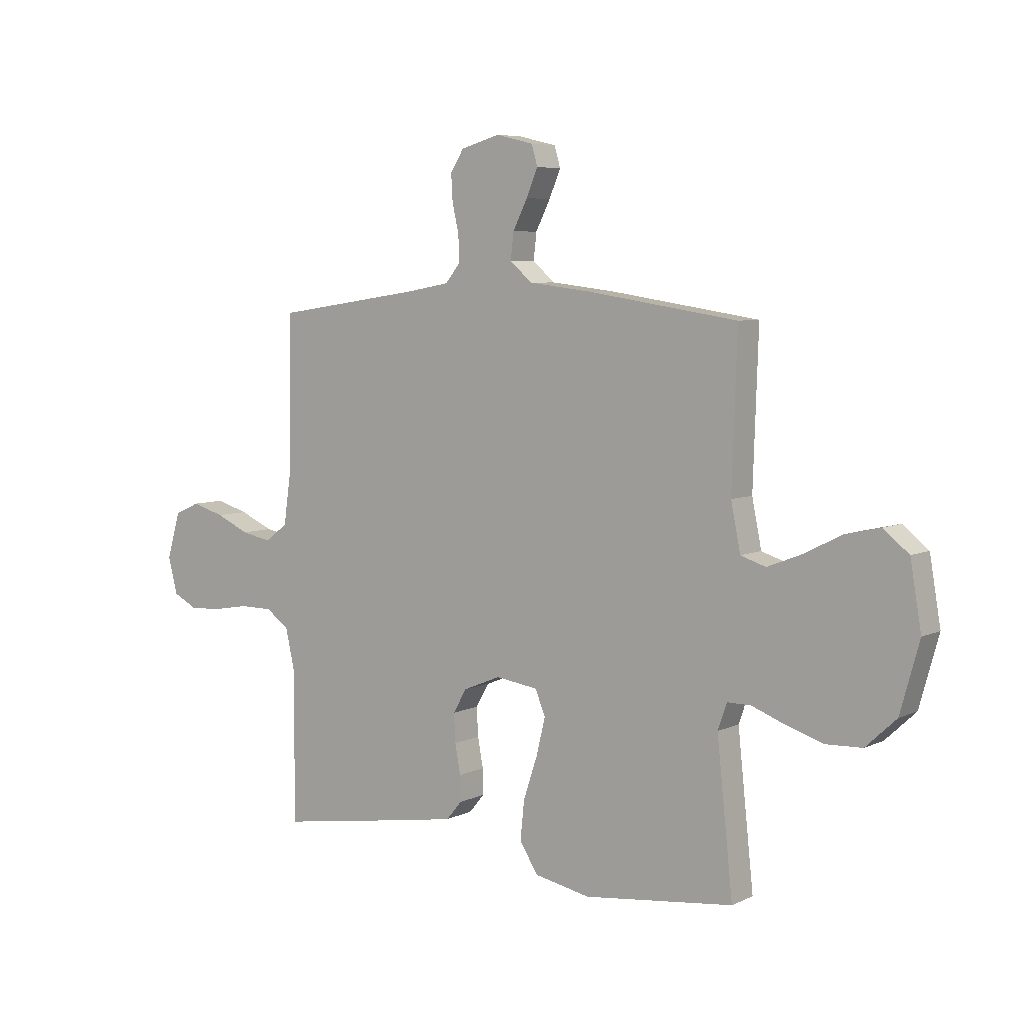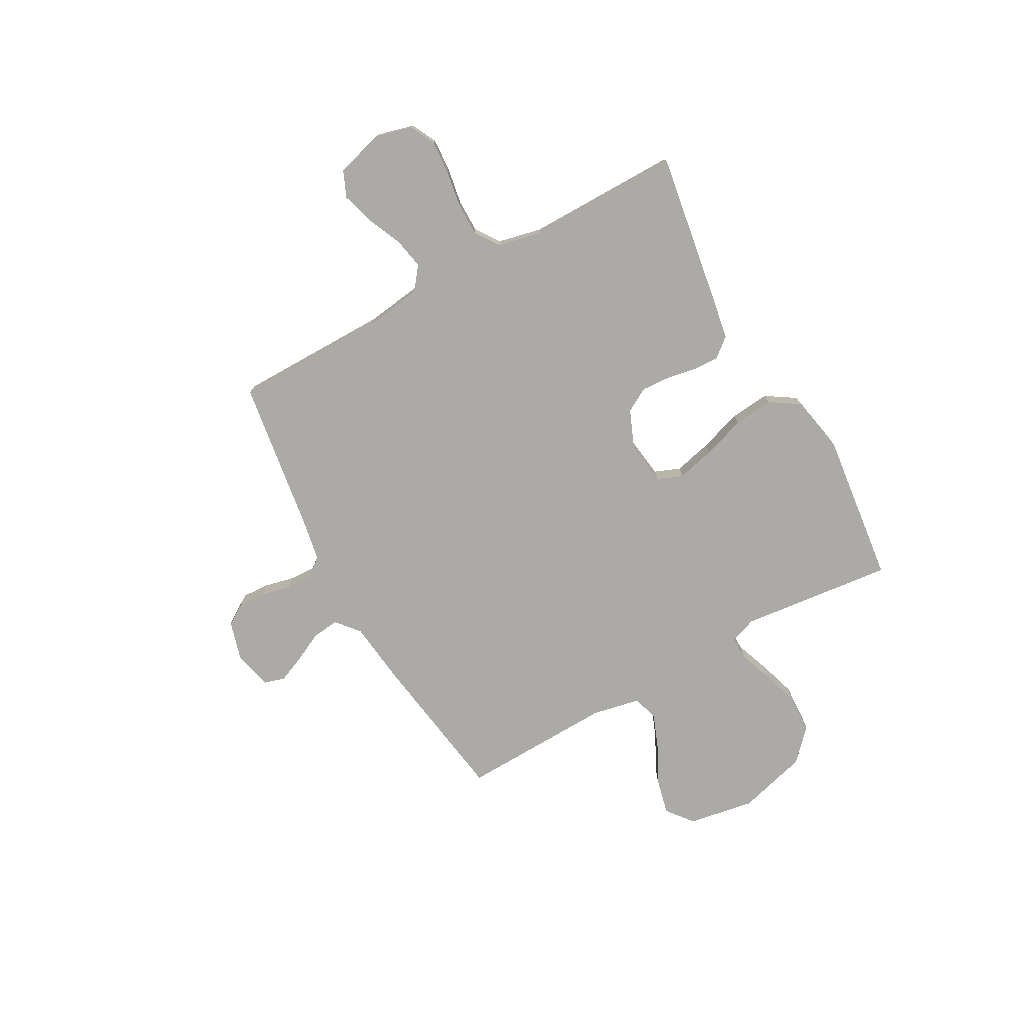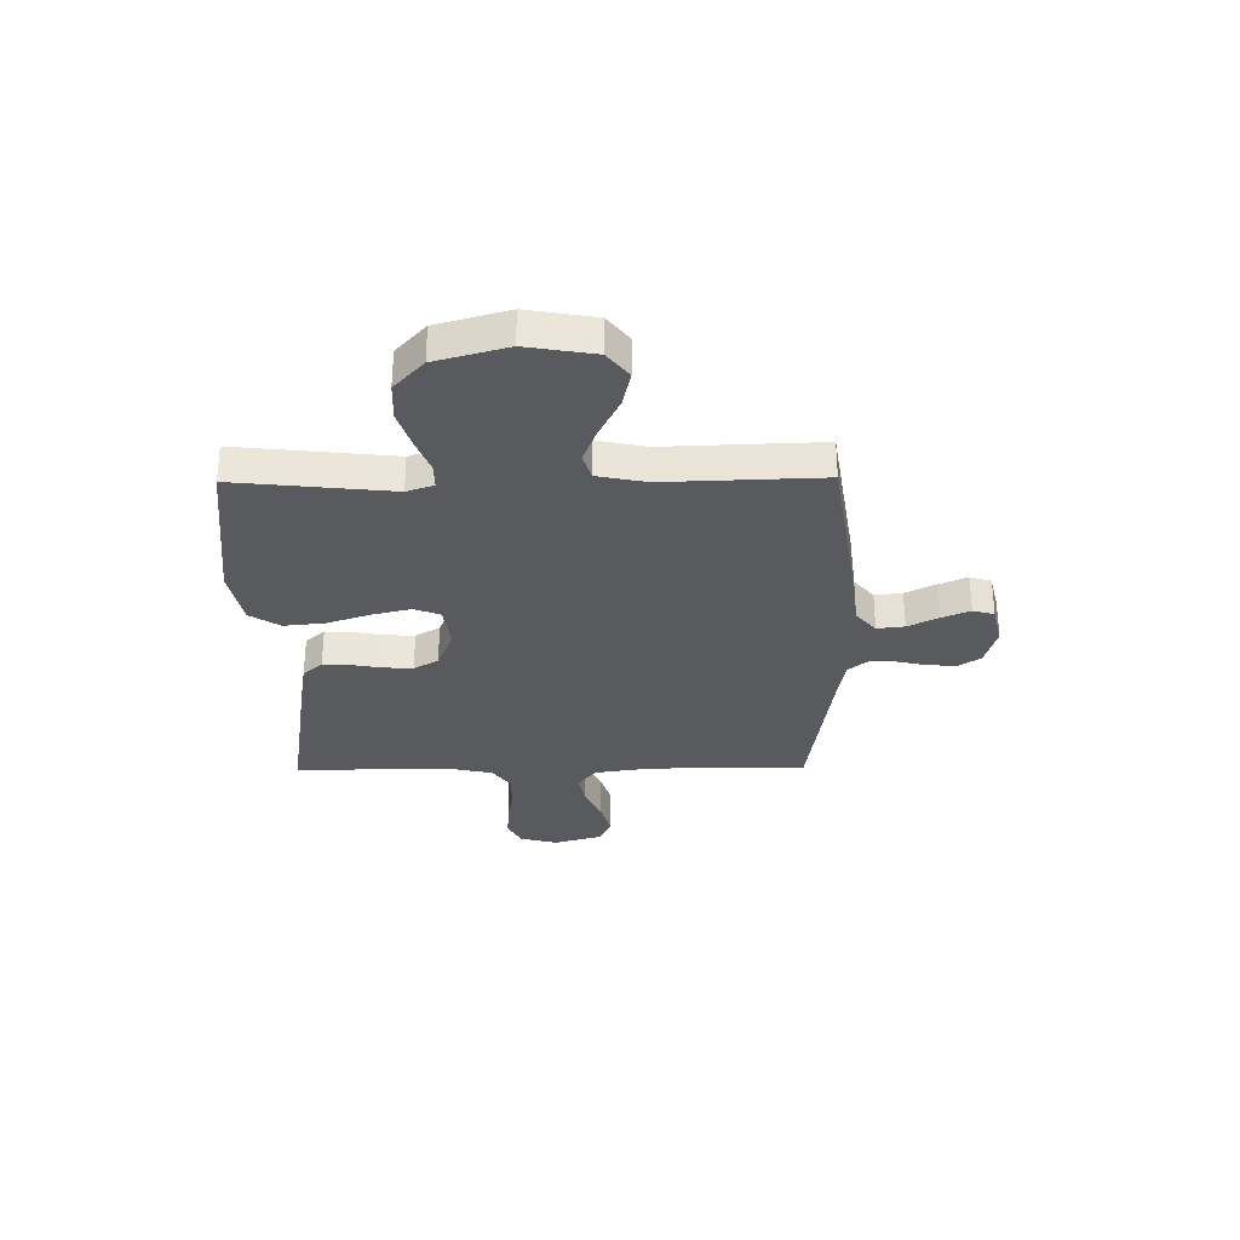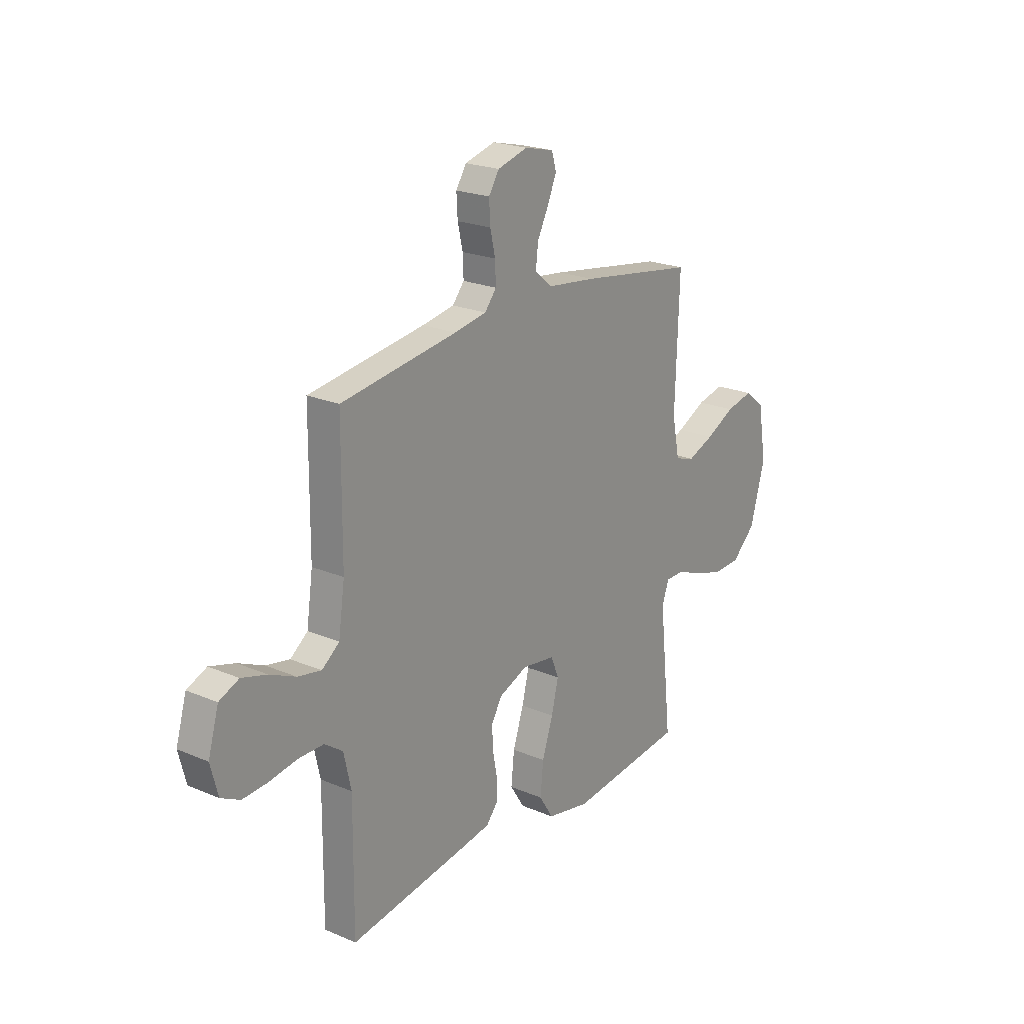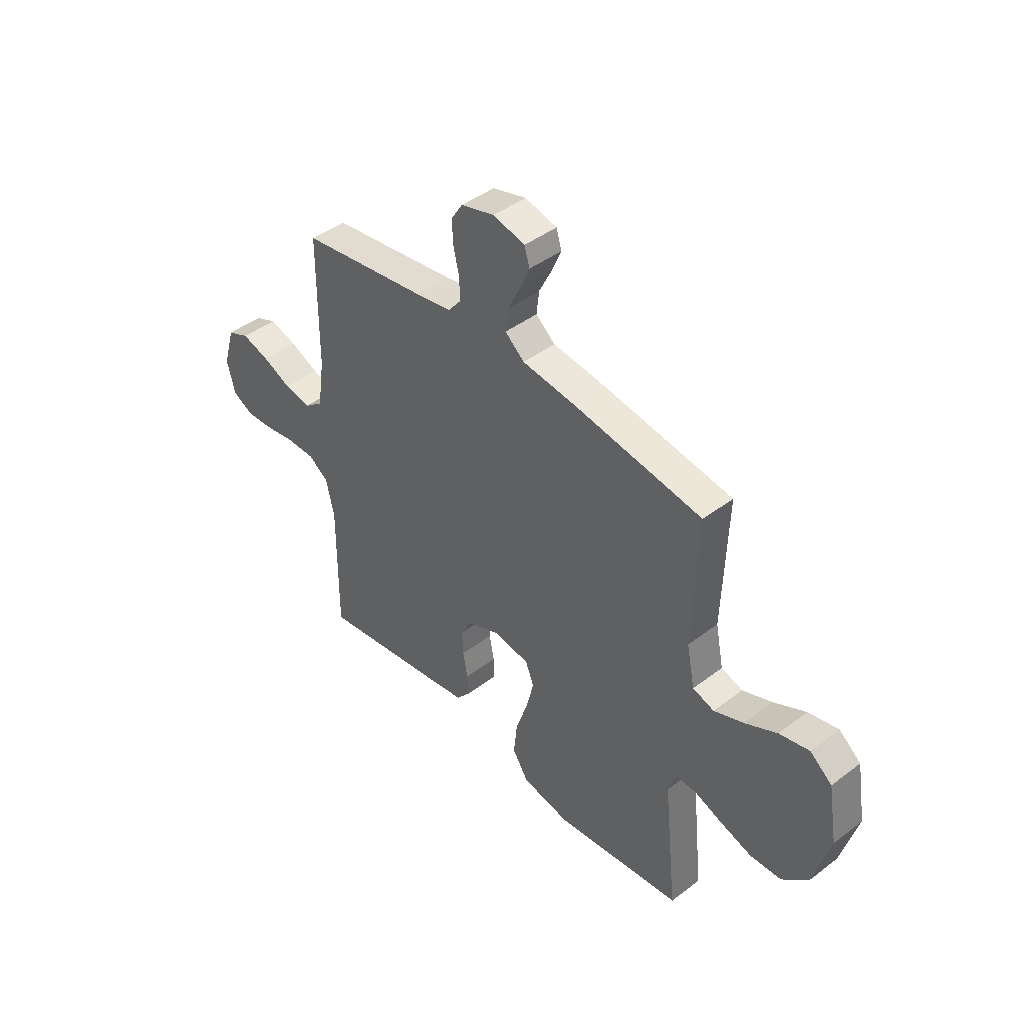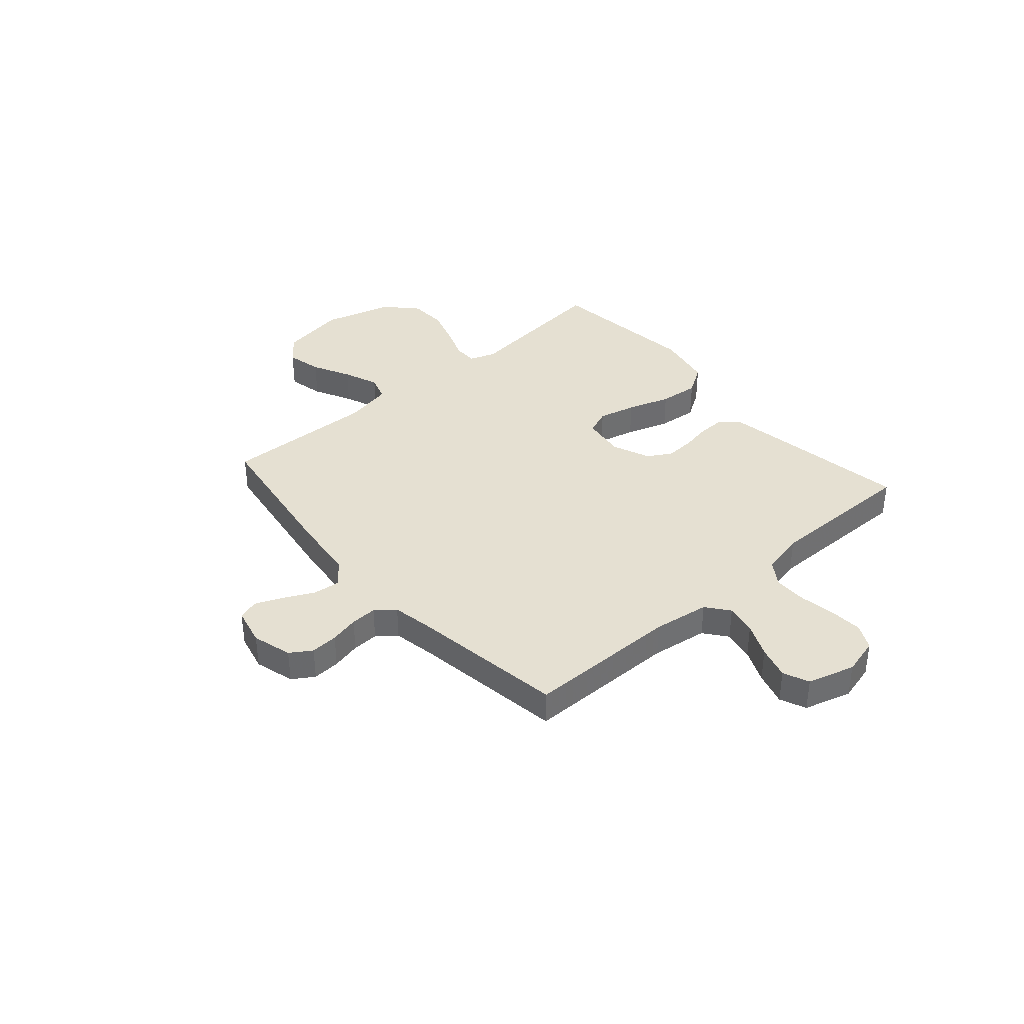
<metadata>
{"format":"obj","ext":"obj","renderer":"f3d","projection":"perspective","resolution":1024,"background":"white","views":[{"elev":6.2,"azim":-143.7,"up":"+Z"},{"elev":-75.7,"azim":118.9,"up":"+Y"},{"elev":-31.3,"azim":-89.3,"up":"+Y"},{"elev":21.8,"azim":126.8,"up":"+Z"},{"elev":43.5,"azim":-131.9,"up":"+Z"},{"elev":37.8,"azim":48.8,"up":"+Y"}]}
</metadata>
<code>
v 0.5 0.07 0.5
v 0.502 0.07 0.2
v 0.518 0.07 0.089
v 0.563 0.07 0.054
v 0.624 0.07 0.066
v 0.691 0.07 0.096
v 0.756 0.07 0.115
v 0.807 0.07 0.093
v 0.834 0.07 0
v 0.815 0.07 -0.073
v 0.766 0.07 -0.098
v 0.701 0.07 -0.094
v 0.63 0.07 -0.082
v 0.564 0.07 -0.082
v 0.517 0.07 -0.115
v 0.498 0.07 -0.2
v 0.5 0.07 -0.5
v 0.2 0.07 -0.453
v 0.118 0.07 -0.439
v 0.087 0.07 -0.402
v 0.088 0.07 -0.351
v 0.099 0.07 -0.292
v 0.102 0.07 -0.235
v 0.075 0.07 -0.188
v 0 0.07 -0.157
v -0.085 0.07 -0.169
v -0.105 0.07 -0.219
v -0.087 0.07 -0.293
v -0.059 0.07 -0.377
v -0.051 0.07 -0.455
v -0.088 0.07 -0.513
v -0.2 0.07 -0.535
v -0.5 0.07 -0.5
v -0.468 0.07 -0.2
v -0.486 0.07 -0.148
v -0.533 0.07 -0.148
v -0.599 0.07 -0.173
v -0.674 0.07 -0.197
v -0.747 0.07 -0.194
v -0.808 0.07 -0.137
v -0.846 0.07 0
v -0.824 0.07 0.13
v -0.773 0.07 0.171
v -0.703 0.07 0.155
v -0.628 0.07 0.117
v -0.559 0.07 0.09
v -0.509 0.07 0.106
v -0.49 0.07 0.2
v -0.5 0.07 0.5
v -0.2 0.07 0.546
v -0.074 0.07 0.561
v -0.029 0.07 0.599
v -0.035 0.07 0.652
v -0.064 0.07 0.71
v -0.087 0.07 0.764
v -0.075 0.07 0.805
v 0 0.07 0.823
v 0.078 0.07 0.801
v 0.105 0.07 0.759
v 0.102 0.07 0.705
v 0.089 0.07 0.648
v 0.087 0.07 0.596
v 0.117 0.07 0.559
v 0.2 0.07 0.544
v 0.5 0 0.5
v 0.502 0 0.2
v 0.518 0 0.089
v 0.563 0 0.054
v 0.624 0 0.066
v 0.691 0 0.096
v 0.756 0 0.115
v 0.807 0 0.093
v 0.834 0 0
v 0.815 0 -0.073
v 0.766 0 -0.098
v 0.701 0 -0.094
v 0.63 0 -0.082
v 0.564 0 -0.082
v 0.517 0 -0.115
v 0.498 0 -0.2
v 0.5 0 -0.5
v 0.2 0 -0.453
v 0.118 0 -0.439
v 0.087 0 -0.402
v 0.088 0 -0.351
v 0.099 0 -0.292
v 0.102 0 -0.235
v 0.075 0 -0.188
v 0 0 -0.157
v -0.085 0 -0.169
v -0.105 0 -0.219
v -0.087 0 -0.293
v -0.059 0 -0.377
v -0.051 0 -0.455
v -0.088 0 -0.513
v -0.2 0 -0.535
v -0.5 0 -0.5
v -0.468 0 -0.2
v -0.486 0 -0.148
v -0.533 0 -0.148
v -0.599 0 -0.173
v -0.674 0 -0.197
v -0.747 0 -0.194
v -0.808 0 -0.137
v -0.846 0 0
v -0.824 0 0.13
v -0.773 0 0.171
v -0.703 0 0.155
v -0.628 0 0.117
v -0.559 0 0.09
v -0.509 0 0.106
v -0.49 0 0.2
v -0.5 0 0.5
v -0.2 0 0.546
v -0.074 0 0.561
v -0.029 0 0.599
v -0.035 0 0.652
v -0.064 0 0.71
v -0.087 0 0.764
v -0.075 0 0.805
v 0 0 0.823
v 0.078 0 0.801
v 0.105 0 0.759
v 0.102 0 0.705
v 0.089 0 0.648
v 0.087 0 0.596
v 0.117 0 0.559
v 0.2 0 0.544
f 59 60 61
f 58 59 61
f 57 58 61
f 56 57 61
f 55 56 61
f 54 55 61
f 53 54 61
f 52 53 61 62
f 51 52 62 63
f 51 63 64
f 50 51 64
f 49 50 64
f 48 49 64
f 43 44 45
f 42 43 45
f 41 42 45
f 40 41 45
f 39 40 45
f 38 39 45
f 37 38 45
f 36 37 45
f 35 36 45 46
f 34 35 46 47
f 32 33 34
f 31 32 34
f 30 31 34
f 29 30 34
f 28 29 34
f 34 47 48
f 28 34 48
f 27 28 48
f 20 21 22
f 19 20 22
f 18 19 22
f 17 18 22
f 16 17 22
f 15 16 22 23
f 14 15 23 24
f 11 12 13
f 10 11 13
f 9 10 13
f 8 9 13
f 7 8 13
f 6 7 13
f 5 6 13
f 4 5 13 14
f 14 24 25
f 4 14 25
f 3 4 25
f 64 1 2
f 26 27 48 64
f 25 26 64
f 3 25 64
f 2 3 64
f 125 124 123
f 125 123 122
f 125 122 121
f 125 121 120
f 125 120 119
f 125 119 118
f 125 118 117
f 126 125 117 116
f 127 126 116 115
f 128 127 115
f 128 115 114
f 128 114 113
f 128 113 112
f 109 108 107
f 109 107 106
f 109 106 105
f 109 105 104
f 109 104 103
f 109 103 102
f 109 102 101
f 109 101 100
f 110 109 100 99
f 111 110 99 98
f 98 97 96
f 98 96 95
f 98 95 94
f 98 94 93
f 98 93 92
f 112 111 98
f 112 98 92
f 112 92 91
f 86 85 84
f 86 84 83
f 86 83 82
f 86 82 81
f 86 81 80
f 87 86 80 79
f 88 87 79 78
f 77 76 75
f 77 75 74
f 77 74 73
f 77 73 72
f 77 72 71
f 77 71 70
f 77 70 69
f 78 77 69 68
f 89 88 78
f 89 78 68
f 89 68 67
f 66 65 128
f 128 112 91 90
f 128 90 89
f 128 89 67
f 128 67 66
f 1 65 66 2
f 2 66 67 3
f 3 67 68 4
f 4 68 69 5
f 5 69 70 6
f 6 70 71 7
f 7 71 72 8
f 8 72 73 9
f 9 73 74 10
f 10 74 75 11
f 11 75 76 12
f 12 76 77 13
f 13 77 78 14
f 14 78 79 15
f 15 79 80 16
f 16 80 81 17
f 17 81 82 18
f 18 82 83 19
f 19 83 84 20
f 20 84 85 21
f 21 85 86 22
f 22 86 87 23
f 23 87 88 24
f 24 88 89 25
f 25 89 90 26
f 26 90 91 27
f 27 91 92 28
f 28 92 93 29
f 29 93 94 30
f 30 94 95 31
f 31 95 96 32
f 32 96 97 33
f 33 97 98 34
f 34 98 99 35
f 35 99 100 36
f 36 100 101 37
f 37 101 102 38
f 38 102 103 39
f 39 103 104 40
f 40 104 105 41
f 41 105 106 42
f 42 106 107 43
f 43 107 108 44
f 44 108 109 45
f 45 109 110 46
f 46 110 111 47
f 47 111 112 48
f 48 112 113 49
f 49 113 114 50
f 50 114 115 51
f 51 115 116 52
f 52 116 117 53
f 53 117 118 54
f 54 118 119 55
f 55 119 120 56
f 56 120 121 57
f 57 121 122 58
f 58 122 123 59
f 59 123 124 60
f 60 124 125 61
f 61 125 126 62
f 62 126 127 63
f 63 127 128 64
f 64 128 65 1

</code>
